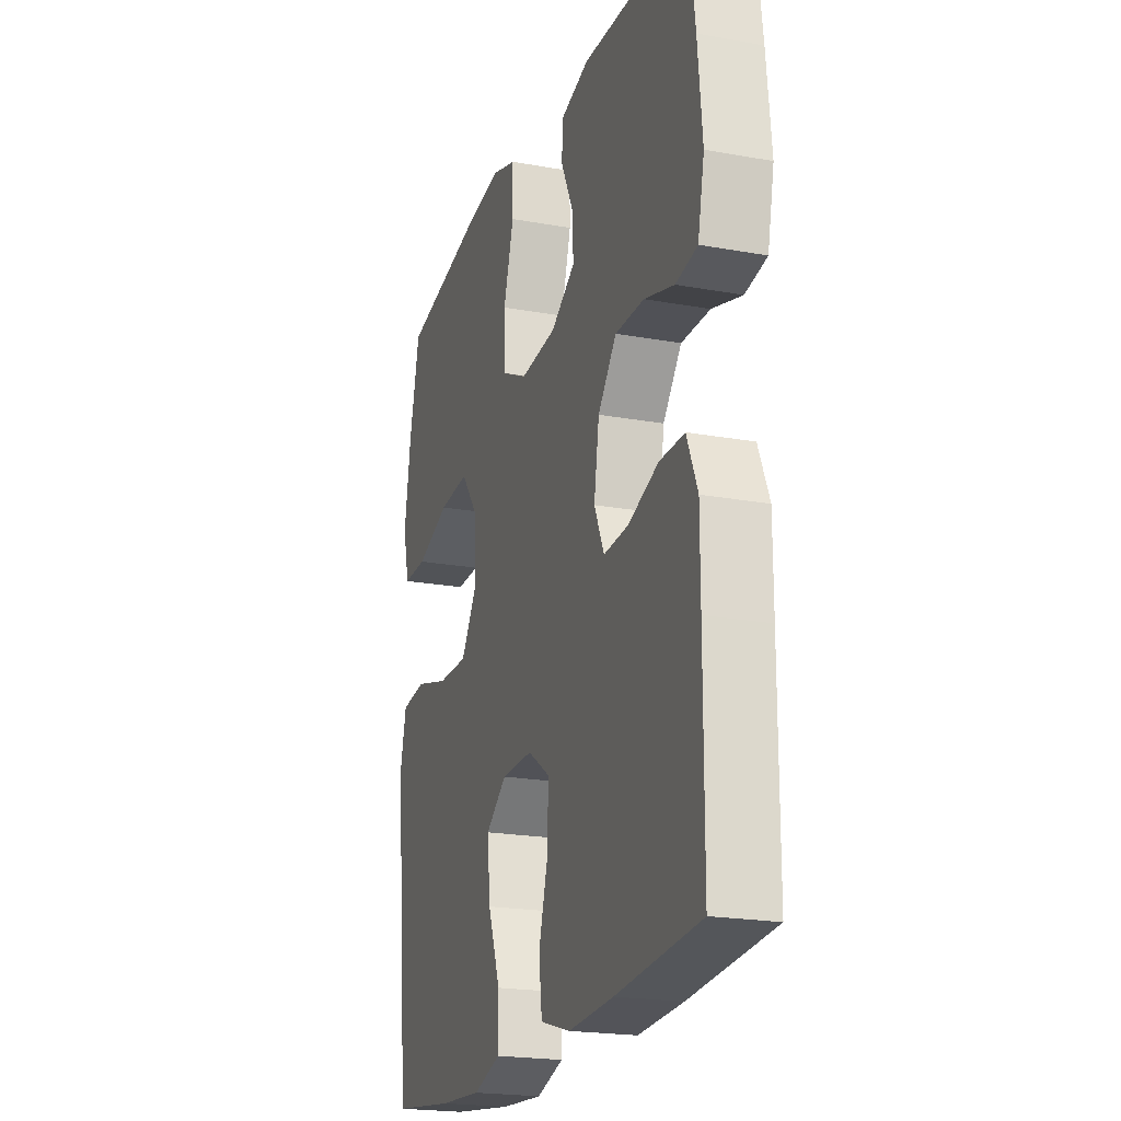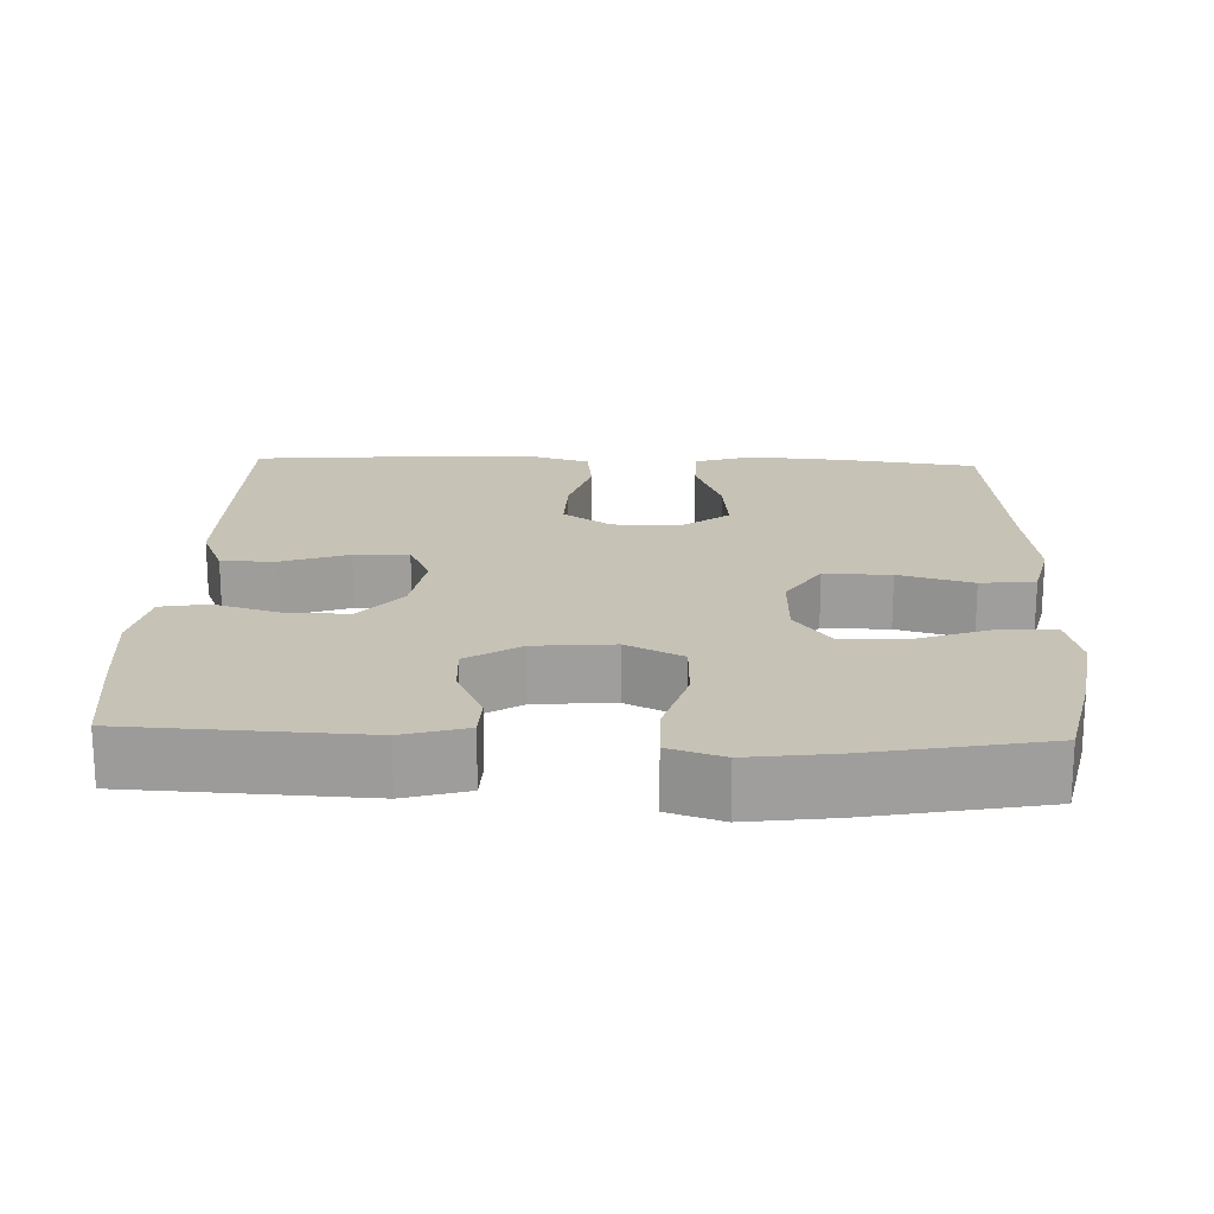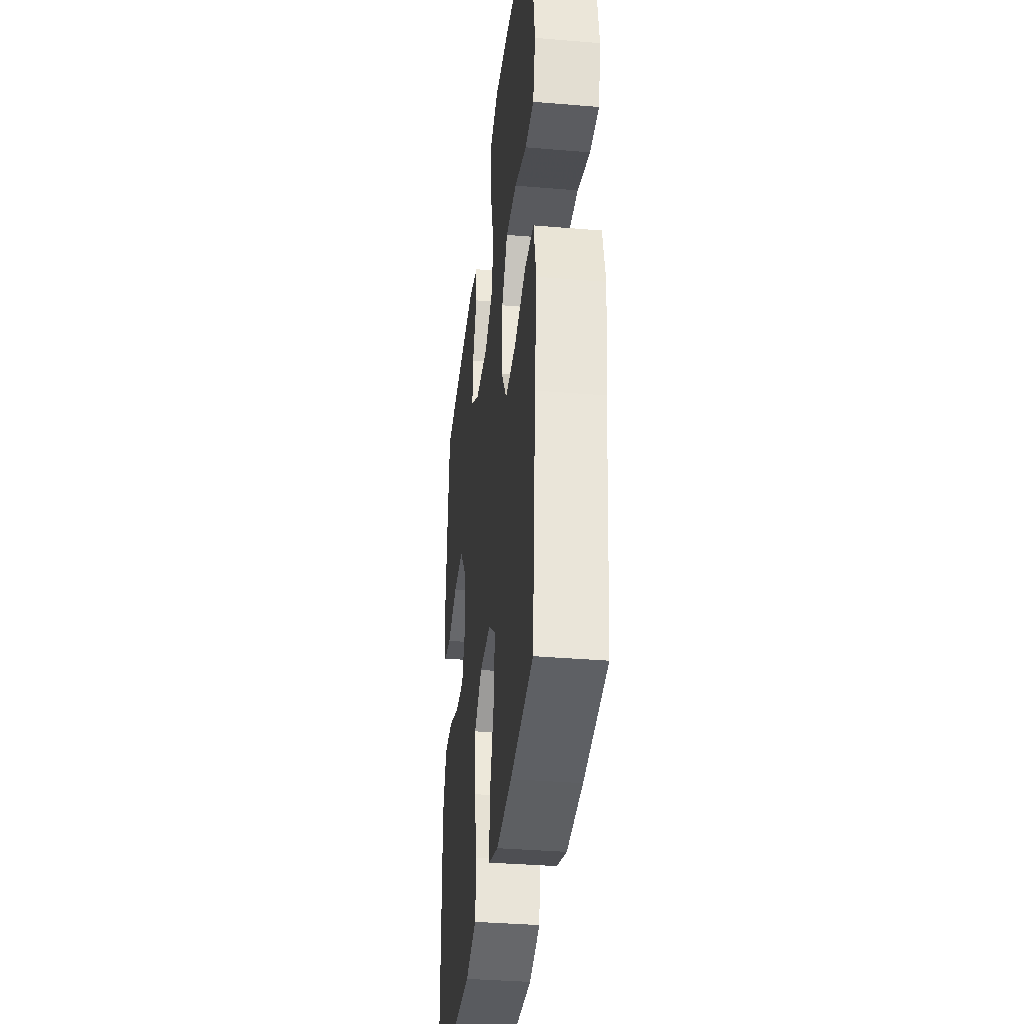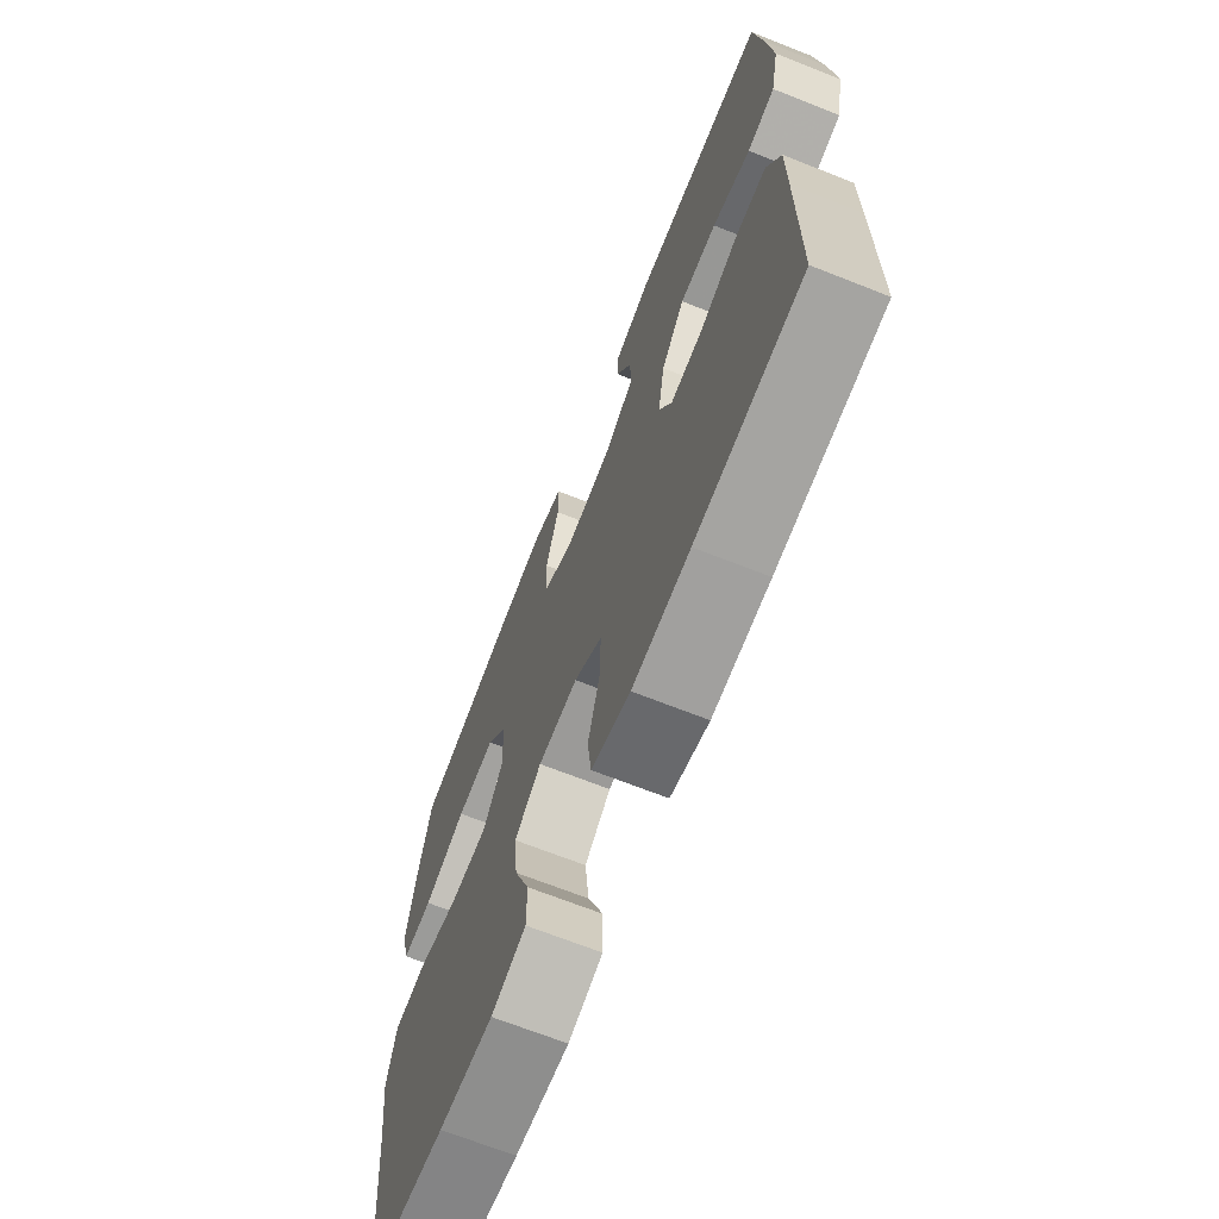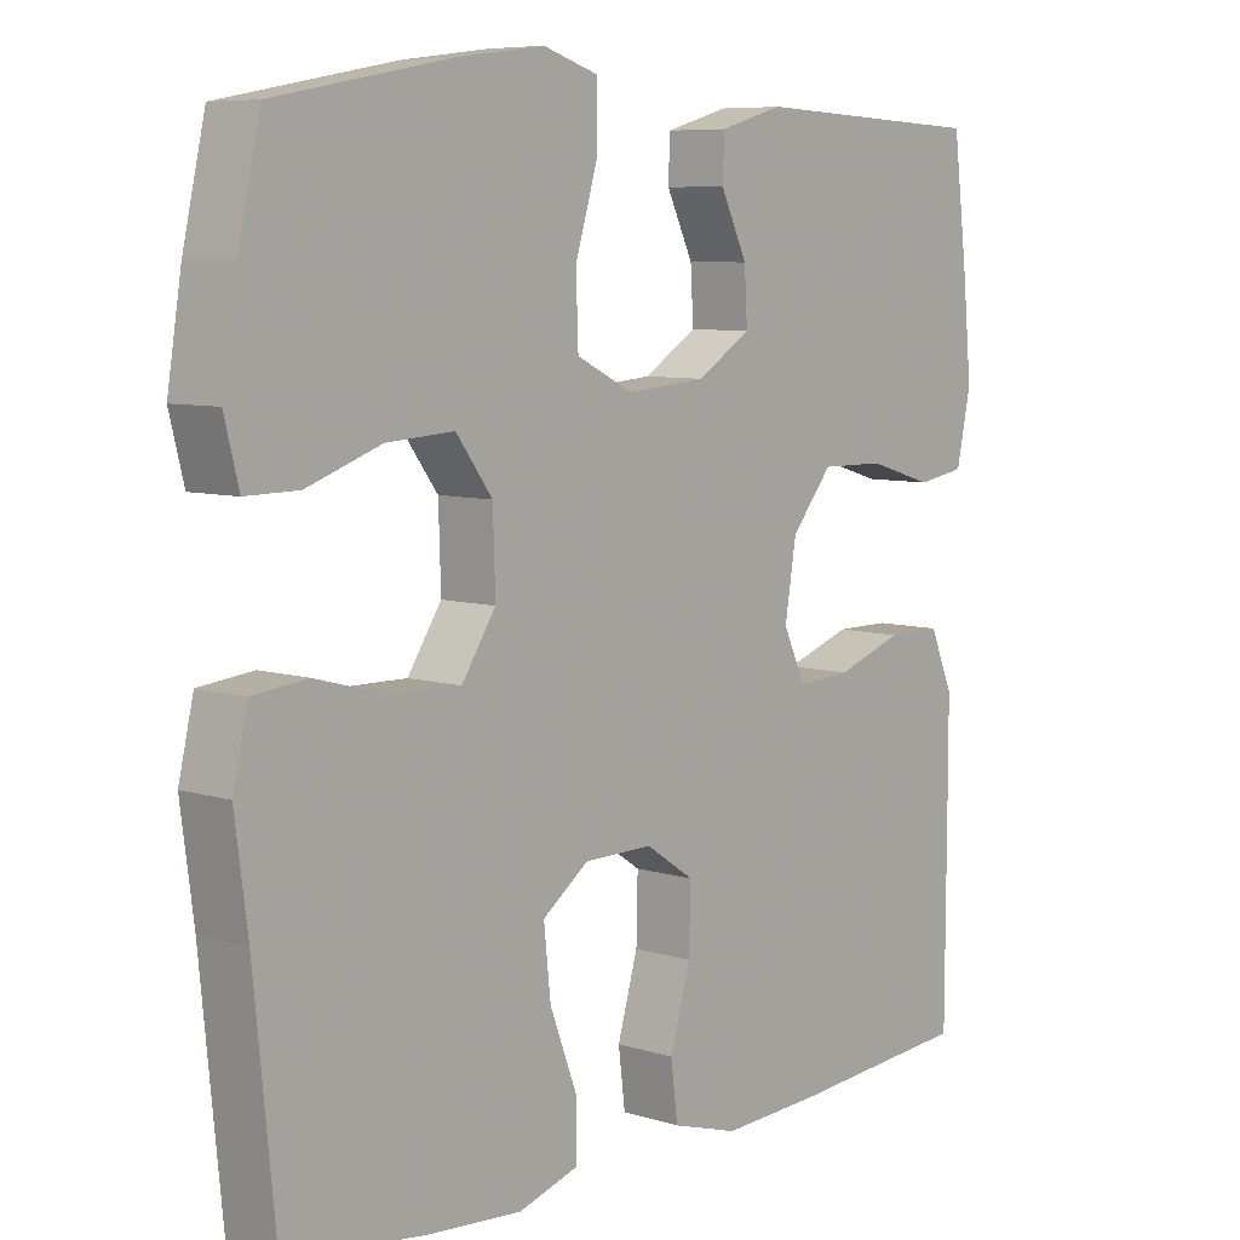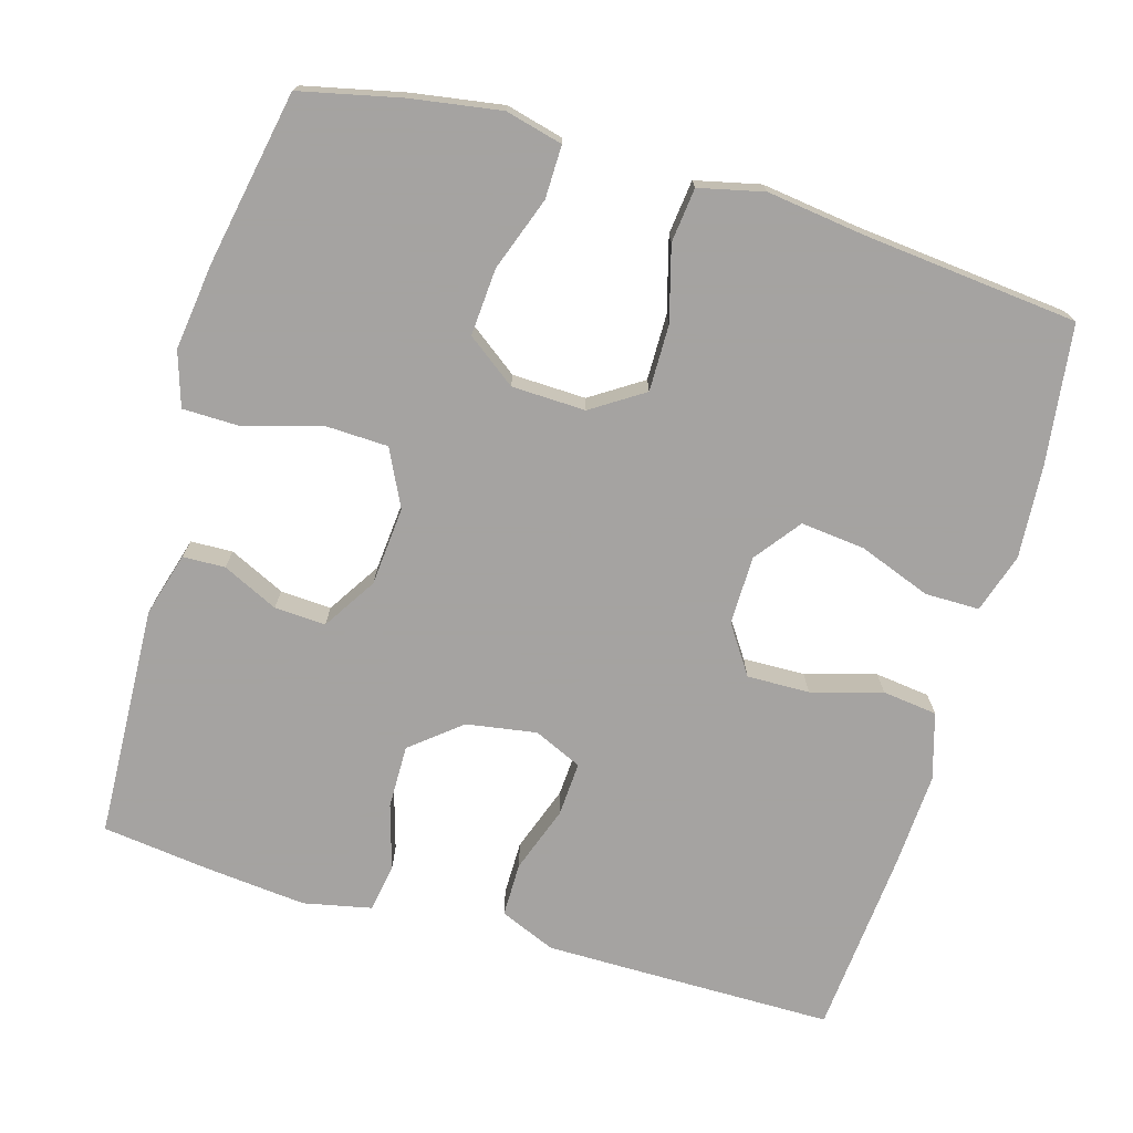
<metadata>
{"format":"obj","ext":"obj","renderer":"f3d","projection":"perspective","resolution":1024,"background":"white","views":[{"elev":-21.0,"azim":-108.0,"up":"+Z"},{"elev":19.3,"azim":2.2,"up":"+Y"},{"elev":-35.6,"azim":83.7,"up":"+Z"},{"elev":-68.8,"azim":-111.6,"up":"+Z"},{"elev":7.4,"azim":131.3,"up":"+Z"},{"elev":-73.1,"azim":73.7,"up":"+Y"}]}
</metadata>
<code>
v 0.5 0.07 -0.5
v 0.316 0.07 -0.524
v 0.192 0.07 -0.533
v 0.113 0.07 -0.508
v 0.113 0.07 -0.436
v 0.149 0.07 -0.34
v 0.158 0.07 -0.255
v 0.097 0.07 -0.209
v 0.006 0.07 -0.208
v -0.058 0.07 -0.251
v -0.056 0.07 -0.334
v -0.029 0.07 -0.428
v -0.038 0.07 -0.501
v -0.126 0.07 -0.527
v -0.257 0.07 -0.52
v -0.5 0.07 -0.5
v -0.501 0.07 -0.229
v -0.501 0.07 -0.114
v -0.47 0.07 -0.04
v -0.398 0.07 -0.04
v -0.31 0.07 -0.071
v -0.238 0.07 -0.075
v -0.209 0.07 -0.011
v -0.224 0.07 0.082
v -0.278 0.07 0.148
v -0.362 0.07 0.147
v -0.449 0.07 0.121
v -0.512 0.07 0.132
v -0.531 0.07 0.222
v -0.518 0.07 0.355
v -0.5 0.07 0.5
v -0.19 0.07 0.514
v -0.106 0.07 0.49
v -0.104 0.07 0.434
v -0.139 0.07 0.36
v -0.143 0.07 0.292
v -0.072 0.07 0.247
v 0.033 0.07 0.238
v 0.108 0.07 0.275
v 0.111 0.07 0.36
v 0.081 0.07 0.46
v 0.082 0.07 0.536
v 0.154 0.07 0.559
v 0.269 0.07 0.544
v 0.5 0.07 0.5
v 0.53 0.07 0.367
v 0.549 0.07 0.247
v 0.53 0.07 0.171
v 0.46 0.07 0.172
v 0.362 0.07 0.207
v 0.273 0.07 0.213
v 0.225 0.07 0.148
v 0.222 0.07 0.05
v 0.267 0.07 -0.019
v 0.355 0.07 -0.018
v 0.453 0.07 0.009
v 0.525 0.07 0.001
v 0.545 0.07 -0.085
v 0.528 0.07 -0.215
v 0.5 0 -0.5
v 0.316 0 -0.524
v 0.192 0 -0.533
v 0.113 0 -0.508
v 0.113 0 -0.436
v 0.149 0 -0.34
v 0.158 0 -0.255
v 0.097 0 -0.209
v 0.006 0 -0.208
v -0.058 0 -0.251
v -0.056 0 -0.334
v -0.029 0 -0.428
v -0.038 0 -0.501
v -0.126 0 -0.527
v -0.257 0 -0.52
v -0.5 0 -0.5
v -0.501 0 -0.229
v -0.501 0 -0.114
v -0.47 0 -0.04
v -0.398 0 -0.04
v -0.31 0 -0.071
v -0.238 0 -0.075
v -0.209 0 -0.011
v -0.224 0 0.082
v -0.278 0 0.148
v -0.362 0 0.147
v -0.449 0 0.121
v -0.512 0 0.132
v -0.531 0 0.222
v -0.518 0 0.355
v -0.5 0 0.5
v -0.19 0 0.514
v -0.106 0 0.49
v -0.104 0 0.434
v -0.139 0 0.36
v -0.143 0 0.292
v -0.072 0 0.247
v 0.033 0 0.238
v 0.108 0 0.275
v 0.111 0 0.36
v 0.081 0 0.46
v 0.082 0 0.536
v 0.154 0 0.559
v 0.269 0 0.544
v 0.5 0 0.5
v 0.53 0 0.367
v 0.549 0 0.247
v 0.53 0 0.171
v 0.46 0 0.172
v 0.362 0 0.207
v 0.273 0 0.213
v 0.225 0 0.148
v 0.222 0 0.05
v 0.267 0 -0.019
v 0.355 0 -0.018
v 0.453 0 0.009
v 0.525 0 0.001
v 0.545 0 -0.085
v 0.528 0 -0.215
f 56 57 58 59
f 55 56 59 1
f 54 55 1 2
f 53 54 2 3
f 52 53 3
f 47 48 49 50
f 47 50 51
f 46 47 51
f 45 46 51
f 44 45 51
f 43 44 51 52
f 40 41 42 43
f 39 40 43 52
f 32 33 34 35
f 32 35 36
f 31 32 36
f 30 31 36 37
f 26 27 28 29
f 25 26 29 30
f 18 19 20 21
f 18 21 22
f 17 18 22
f 16 17 22
f 15 16 22
f 14 15 22 23
f 11 12 13 14
f 10 11 14 23
f 3 4 5 6
f 3 6 7
f 52 3 7
f 38 39 52 7
f 37 38 7 8
f 25 30 37
f 24 25 37 8
f 9 10 23 24
f 8 9 24
f 118 117 116 115
f 60 118 115 114
f 61 60 114 113
f 62 61 113 112
f 62 112 111
f 109 108 107 106
f 110 109 106
f 110 106 105
f 110 105 104
f 110 104 103
f 111 110 103 102
f 102 101 100 99
f 111 102 99 98
f 94 93 92 91
f 95 94 91
f 95 91 90
f 96 95 90 89
f 88 87 86 85
f 89 88 85 84
f 80 79 78 77
f 81 80 77
f 81 77 76
f 81 76 75
f 81 75 74
f 82 81 74 73
f 73 72 71 70
f 82 73 70 69
f 65 64 63 62
f 66 65 62
f 66 62 111
f 66 111 98 97
f 67 66 97 96
f 96 89 84
f 67 96 84 83
f 83 82 69 68
f 83 68 67
f 1 60 61 2
f 2 61 62 3
f 3 62 63 4
f 4 63 64 5
f 5 64 65 6
f 6 65 66 7
f 7 66 67 8
f 8 67 68 9
f 9 68 69 10
f 10 69 70 11
f 11 70 71 12
f 12 71 72 13
f 13 72 73 14
f 14 73 74 15
f 15 74 75 16
f 16 75 76 17
f 17 76 77 18
f 18 77 78 19
f 19 78 79 20
f 20 79 80 21
f 21 80 81 22
f 22 81 82 23
f 23 82 83 24
f 24 83 84 25
f 25 84 85 26
f 26 85 86 27
f 27 86 87 28
f 28 87 88 29
f 29 88 89 30
f 30 89 90 31
f 31 90 91 32
f 32 91 92 33
f 33 92 93 34
f 34 93 94 35
f 35 94 95 36
f 36 95 96 37
f 37 96 97 38
f 38 97 98 39
f 39 98 99 40
f 40 99 100 41
f 41 100 101 42
f 42 101 102 43
f 43 102 103 44
f 44 103 104 45
f 45 104 105 46
f 46 105 106 47
f 47 106 107 48
f 48 107 108 49
f 49 108 109 50
f 50 109 110 51
f 51 110 111 52
f 52 111 112 53
f 53 112 113 54
f 54 113 114 55
f 55 114 115 56
f 56 115 116 57
f 57 116 117 58
f 58 117 118 59
f 59 118 60 1

</code>
